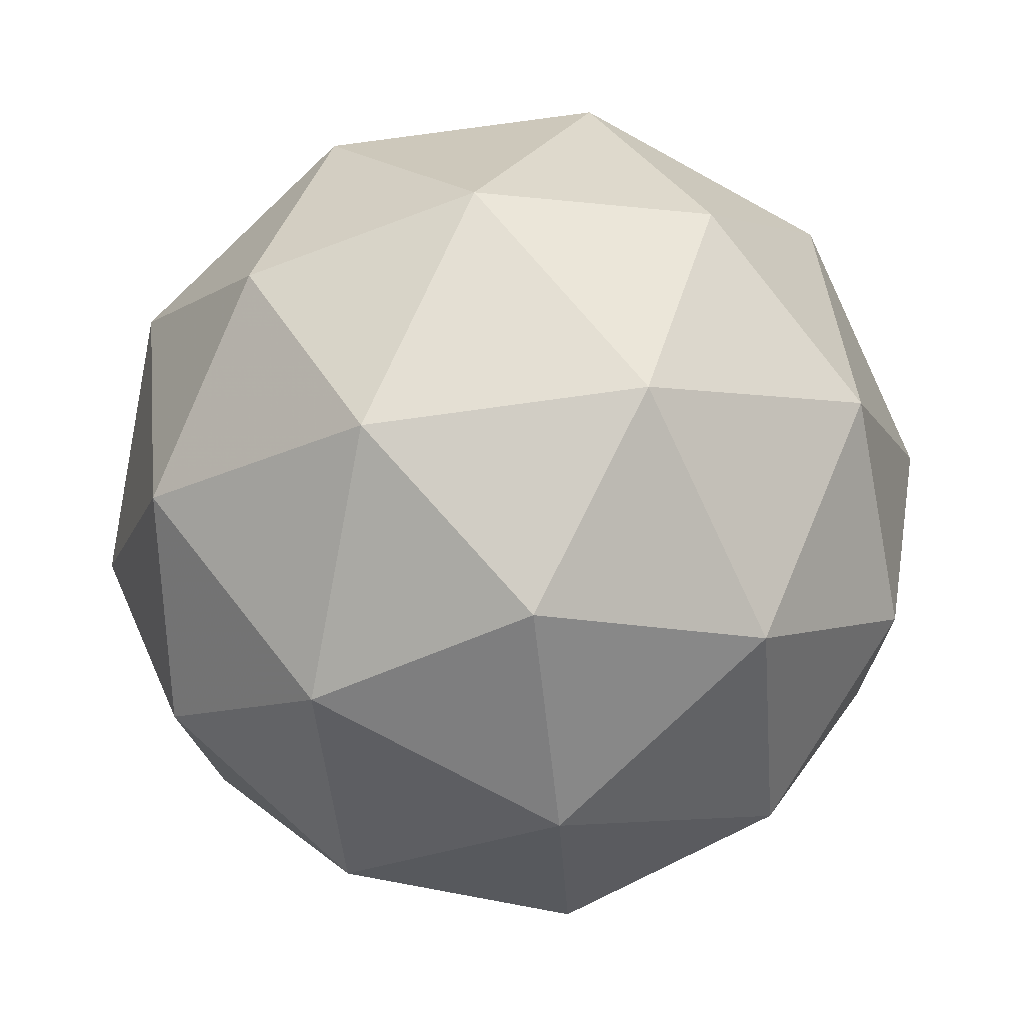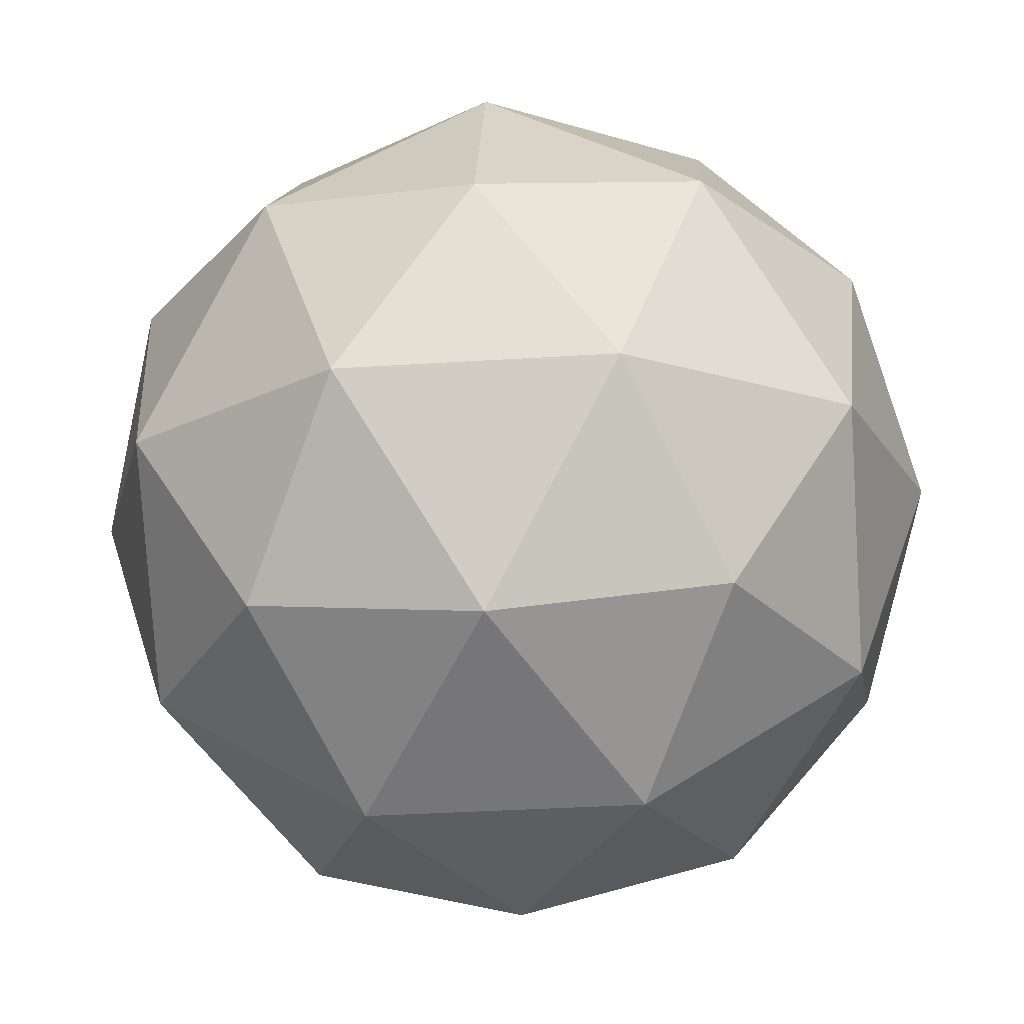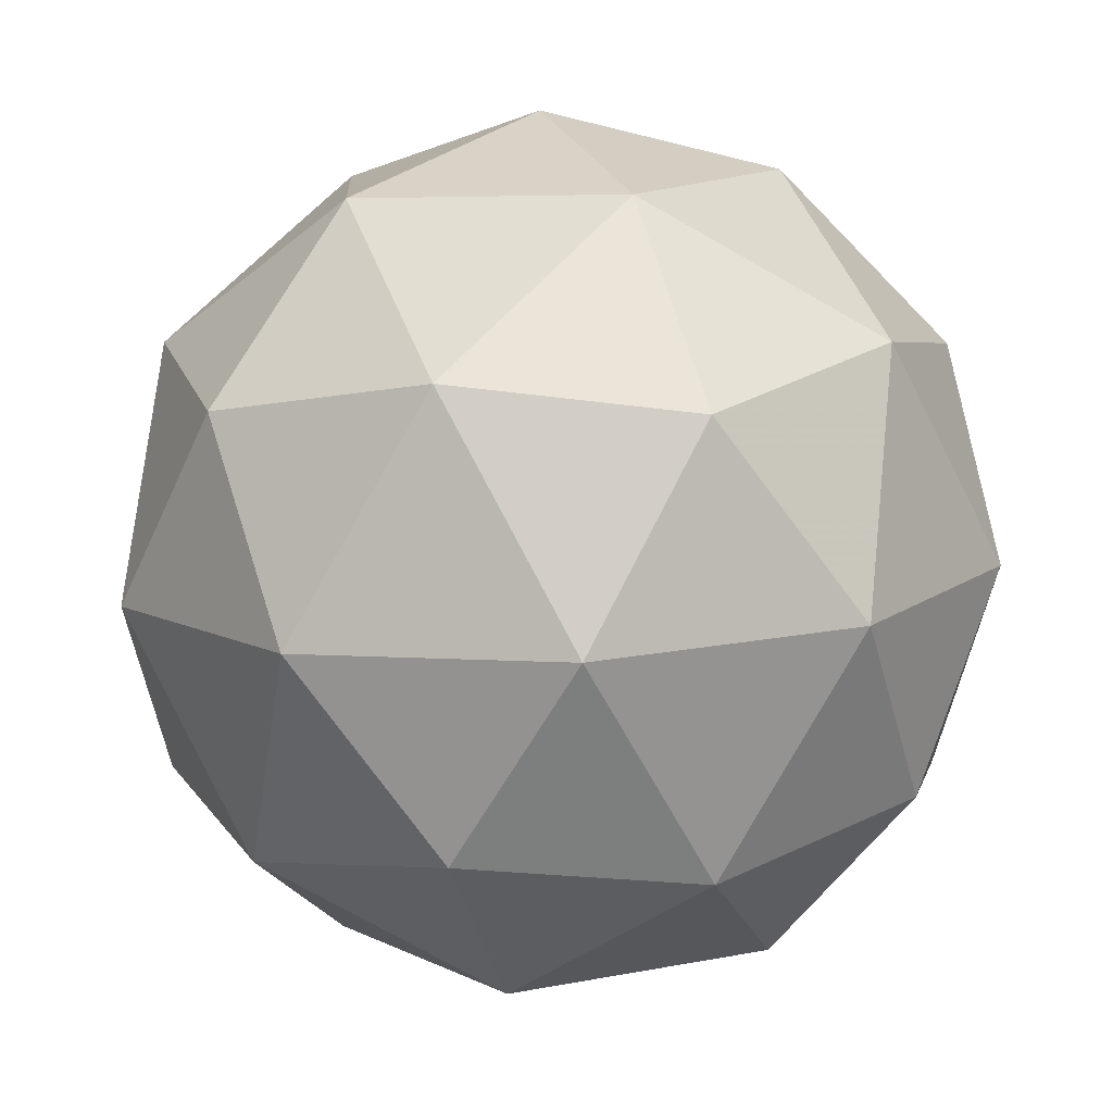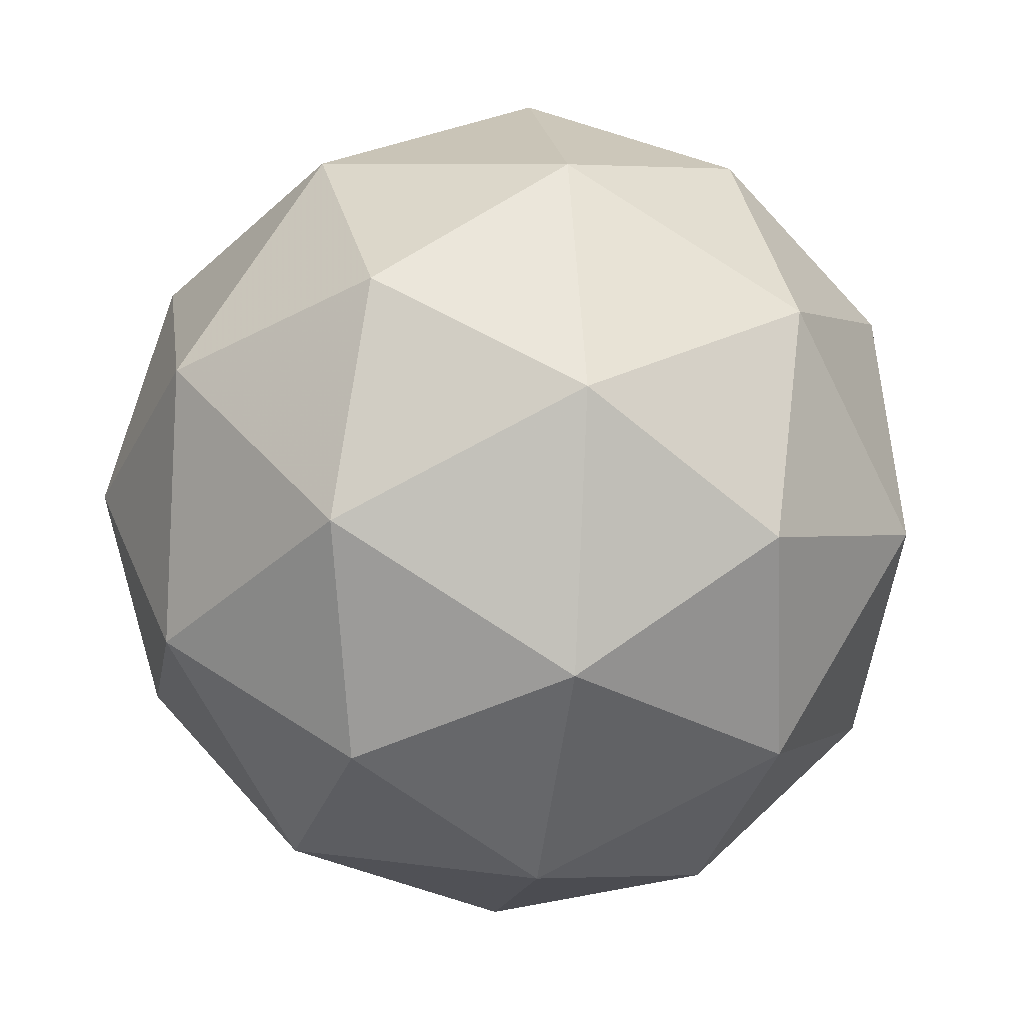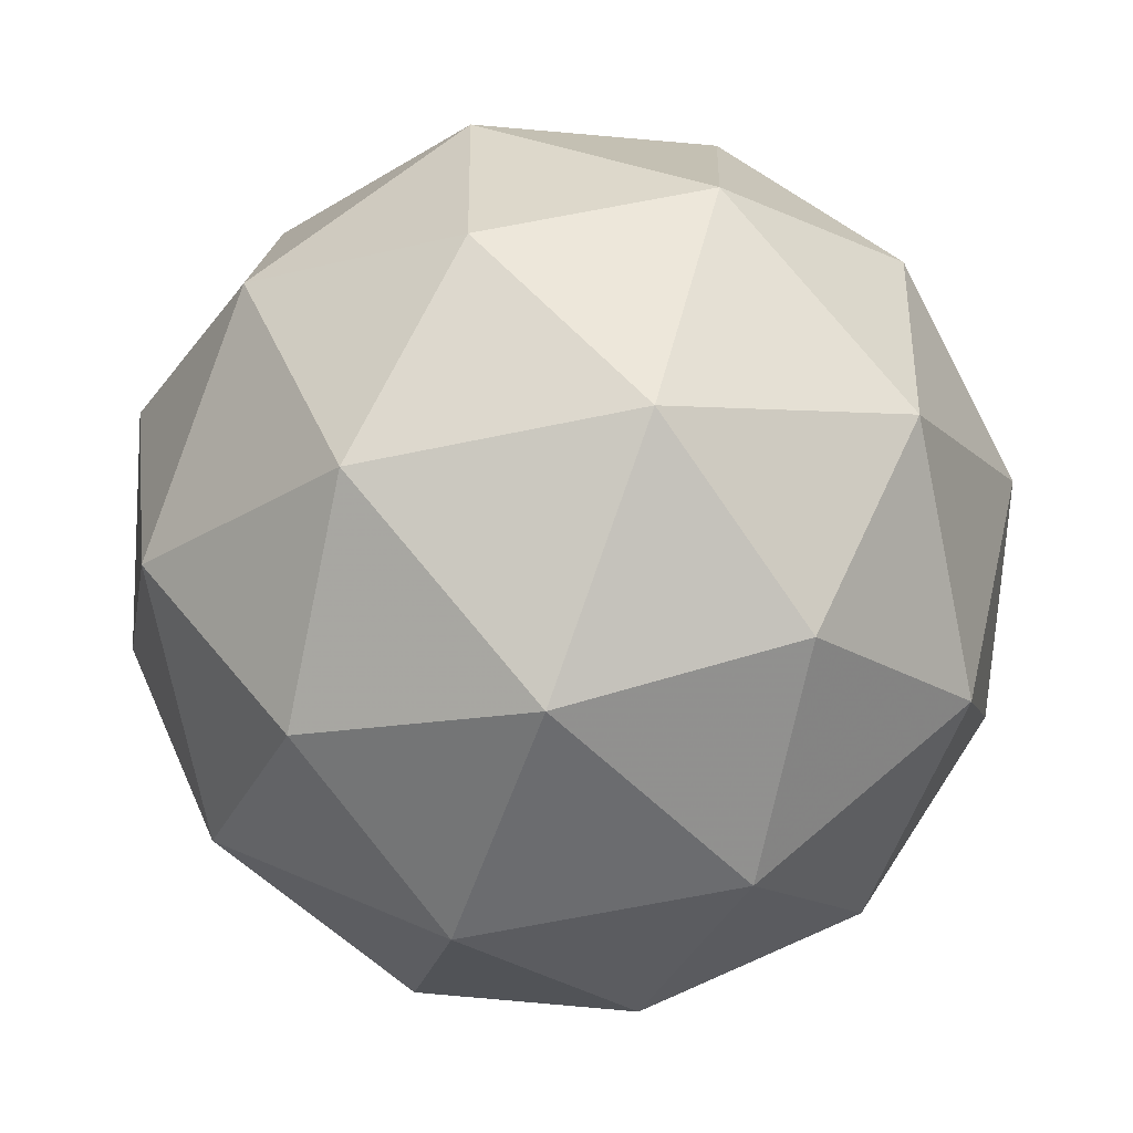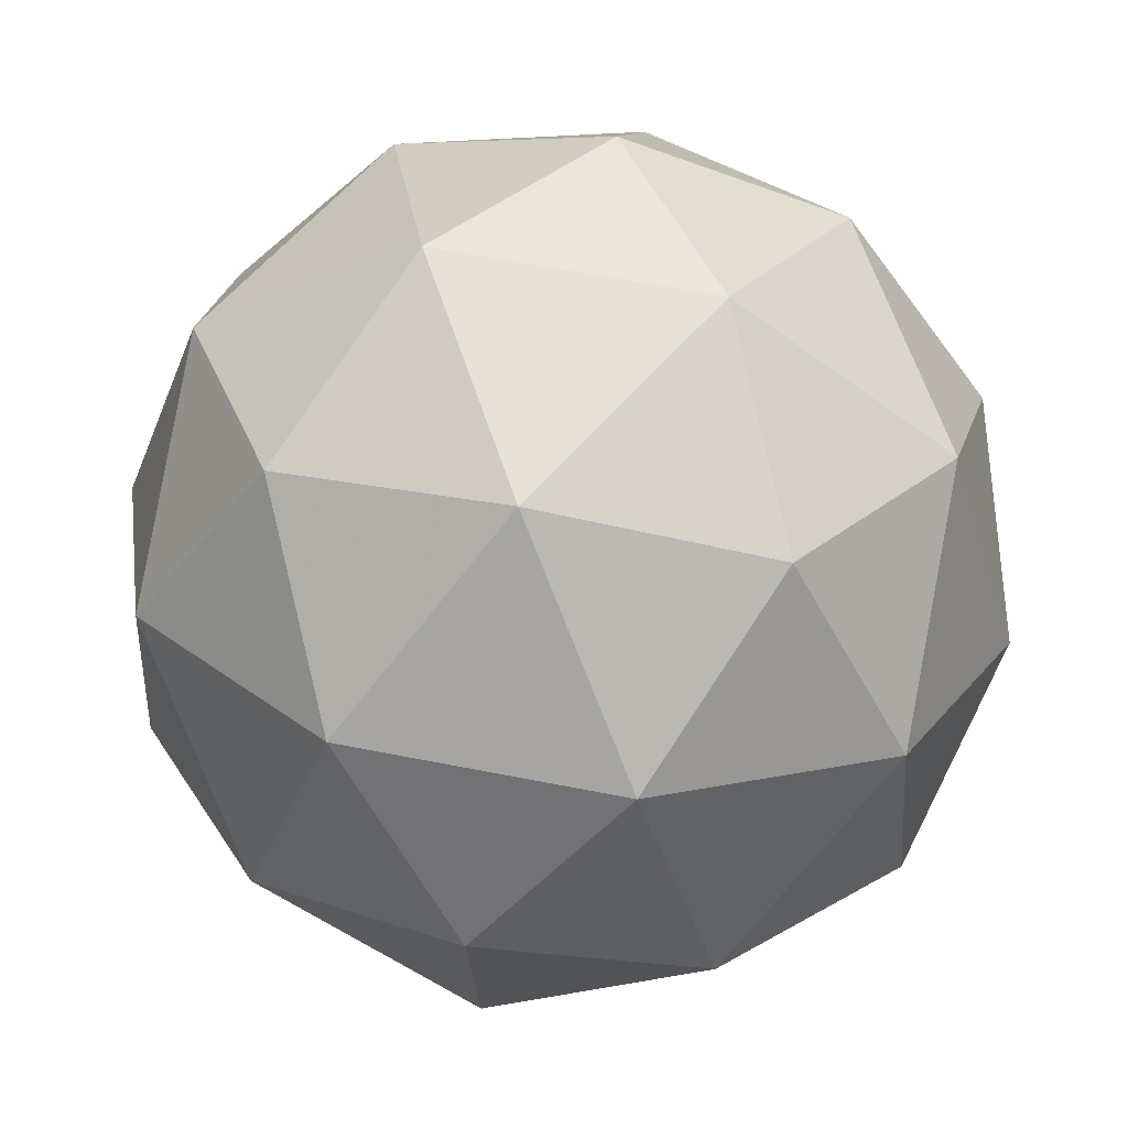
<metadata>
{"format":"obj","ext":"obj","renderer":"f3d","projection":"perspective","resolution":1024,"background":"white","views":[{"elev":15.6,"azim":-75.5,"up":"+Y"},{"elev":-6.7,"azim":123.7,"up":"+Z"},{"elev":-45.9,"azim":-159.6,"up":"+Z"},{"elev":-77.6,"azim":75.7,"up":"+Y"},{"elev":40.8,"azim":7.5,"up":"+Z"},{"elev":-31.2,"azim":-169.5,"up":"+Z"}]}
</metadata>
<code>
v 5.446 -2.677 -6.451
v 5.39 -2.682 -6.388
v 5.465 -2.718 -6.38
v 5.487 -2.751 -6.454
v 5.425 -2.735 -6.509
v 5.365 -2.692 -6.468
v 5.397 -2.758 -6.353
v 5.457 -2.8 -6.394
v 5.432 -2.811 -6.473
v 5.356 -2.775 -6.482
v 5.334 -2.742 -6.407
v 5.376 -2.815 -6.411
v 5.463 -2.689 -6.413
v 5.419 -2.668 -6.418
v 5.431 -2.692 -6.376
v 5.371 -2.677 -6.428
v 5.404 -2.674 -6.464
v 5.476 -2.708 -6.456
v 5.488 -2.732 -6.415
v 5.44 -2.699 -6.488
v 5.464 -2.742 -6.49
v 5.392 -2.708 -6.498
v 5.354 -2.706 -6.392
v 5.339 -2.712 -6.439
v 5.435 -2.736 -6.355
v 5.39 -2.715 -6.36
v 5.483 -2.781 -6.423
v 5.47 -2.761 -6.379
v 5.431 -2.777 -6.502
v 5.468 -2.787 -6.47
v 5.352 -2.731 -6.483
v 5.387 -2.756 -6.507
v 5.357 -2.751 -6.371
v 5.429 -2.785 -6.363
v 5.45 -2.816 -6.434
v 5.391 -2.801 -6.486
v 5.334 -2.761 -6.447
v 5.382 -2.794 -6.373
v 5.345 -2.784 -6.405
v 5.417 -2.819 -6.397
v 5.402 -2.825 -6.444
v 5.358 -2.804 -6.449
f 1 14 13
f 2 14 16
f 1 13 18
f 1 18 20
f 1 20 17
f 2 16 23
f 3 15 25
f 4 19 27
f 5 21 29
f 6 22 31
f 2 23 26
f 3 25 28
f 4 27 30
f 5 29 32
f 6 31 24
f 7 33 38
f 8 34 40
f 9 35 41
f 10 36 42
f 11 37 39
f 39 42 12
f 39 37 42
f 37 10 42
f 42 41 12
f 42 36 41
f 36 9 41
f 41 40 12
f 41 35 40
f 35 8 40
f 40 38 12
f 40 34 38
f 34 7 38
f 38 39 12
f 38 33 39
f 33 11 39
f 24 37 11
f 24 31 37
f 31 10 37
f 32 36 10
f 32 29 36
f 29 9 36
f 30 35 9
f 30 27 35
f 27 8 35
f 28 34 8
f 28 25 34
f 25 7 34
f 26 33 7
f 26 23 33
f 23 11 33
f 31 32 10
f 31 22 32
f 22 5 32
f 29 30 9
f 29 21 30
f 21 4 30
f 27 28 8
f 27 19 28
f 19 3 28
f 25 26 7
f 25 15 26
f 15 2 26
f 23 24 11
f 23 16 24
f 16 6 24
f 17 22 6
f 17 20 22
f 20 5 22
f 20 21 5
f 20 18 21
f 18 4 21
f 18 19 4
f 18 13 19
f 13 3 19
f 16 17 6
f 16 14 17
f 14 1 17
f 13 15 3
f 13 14 15
f 14 2 15

</code>
